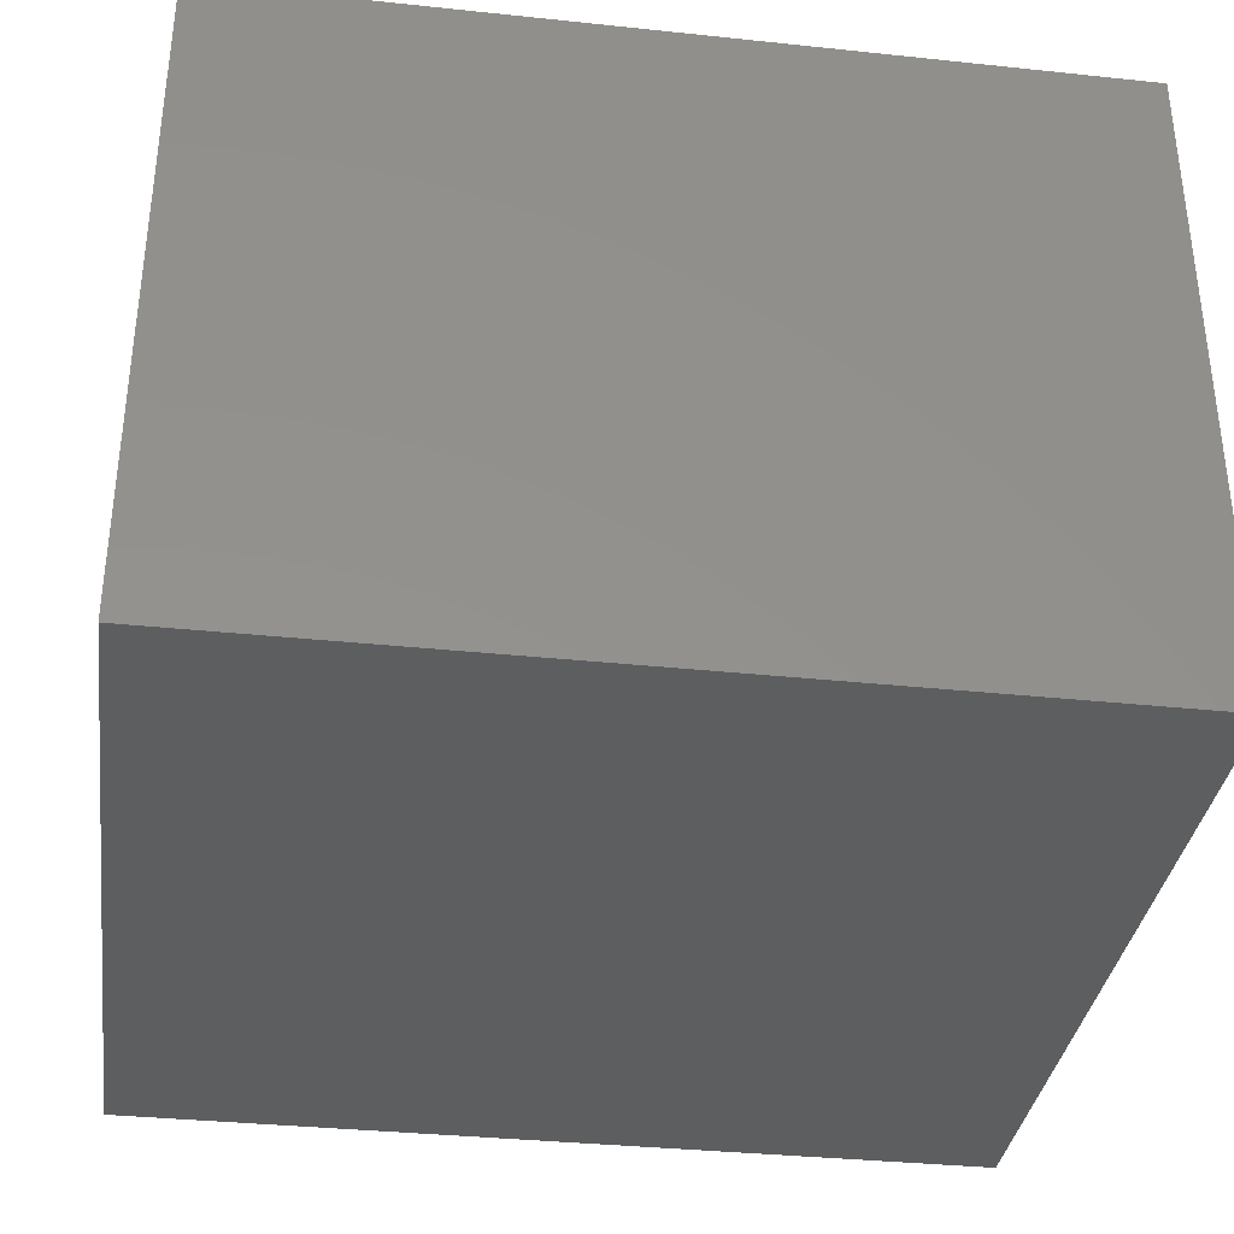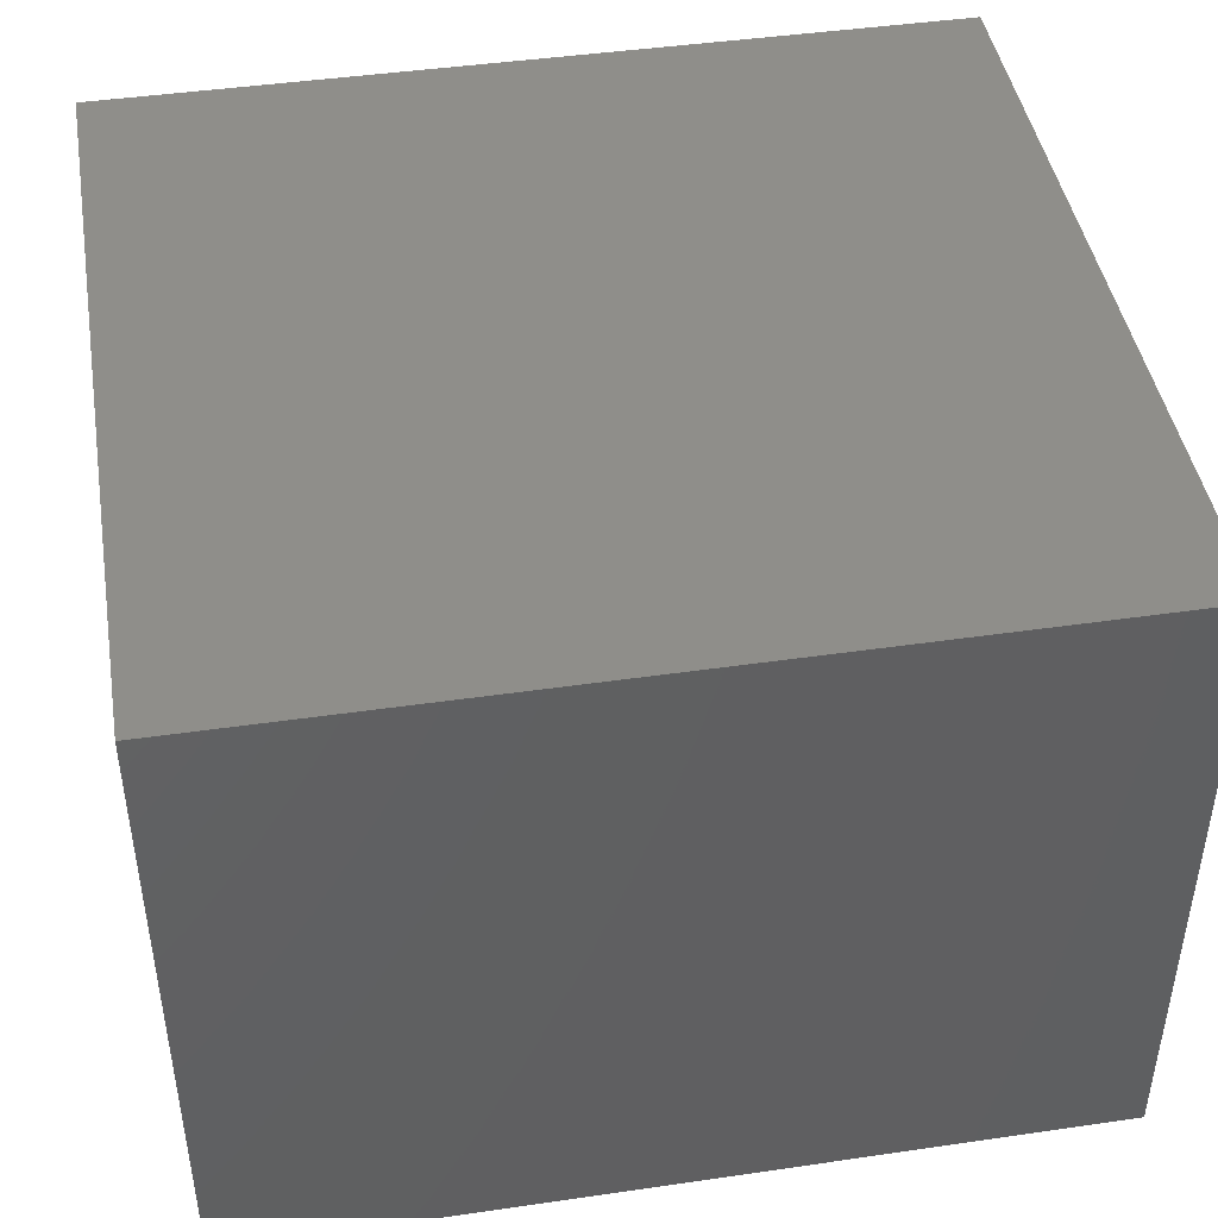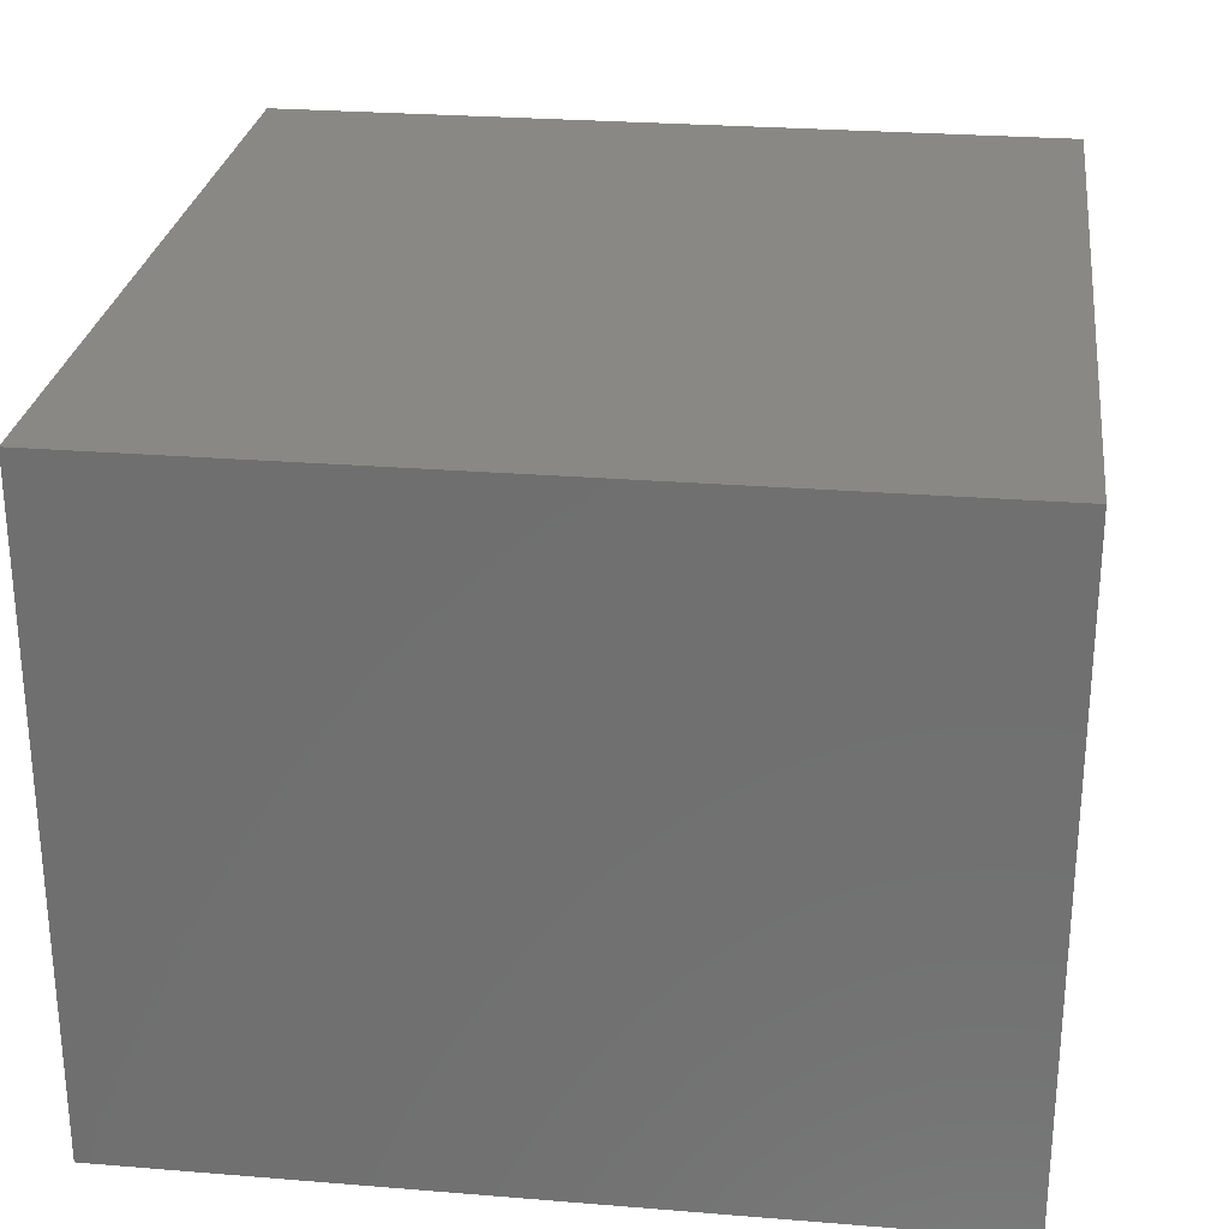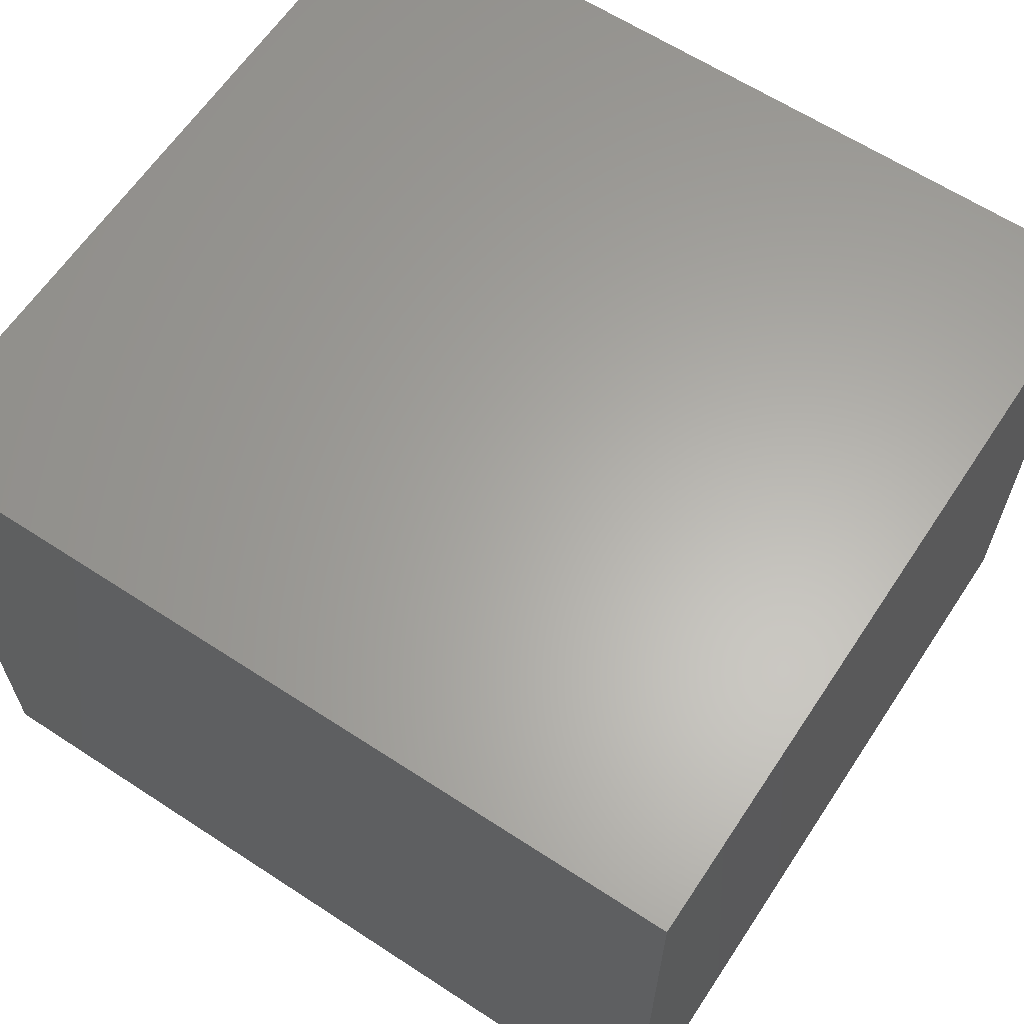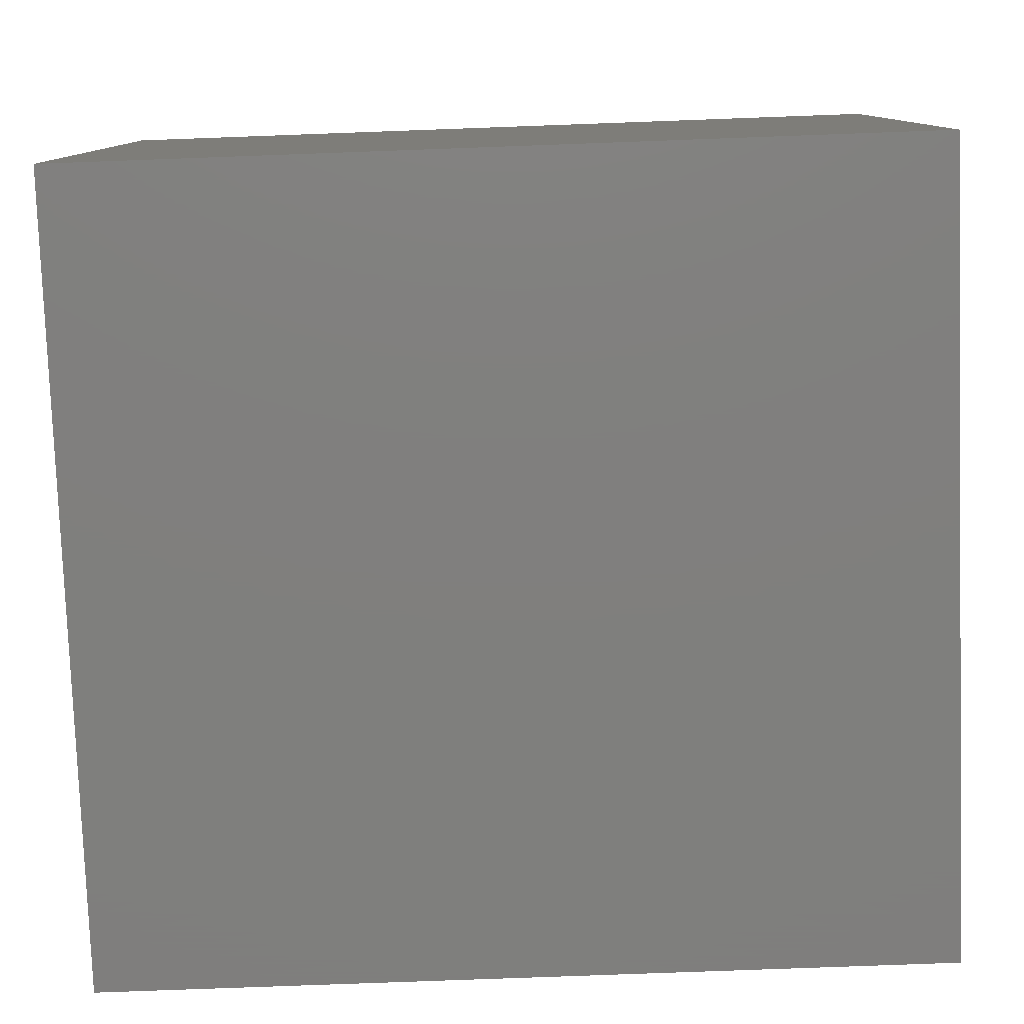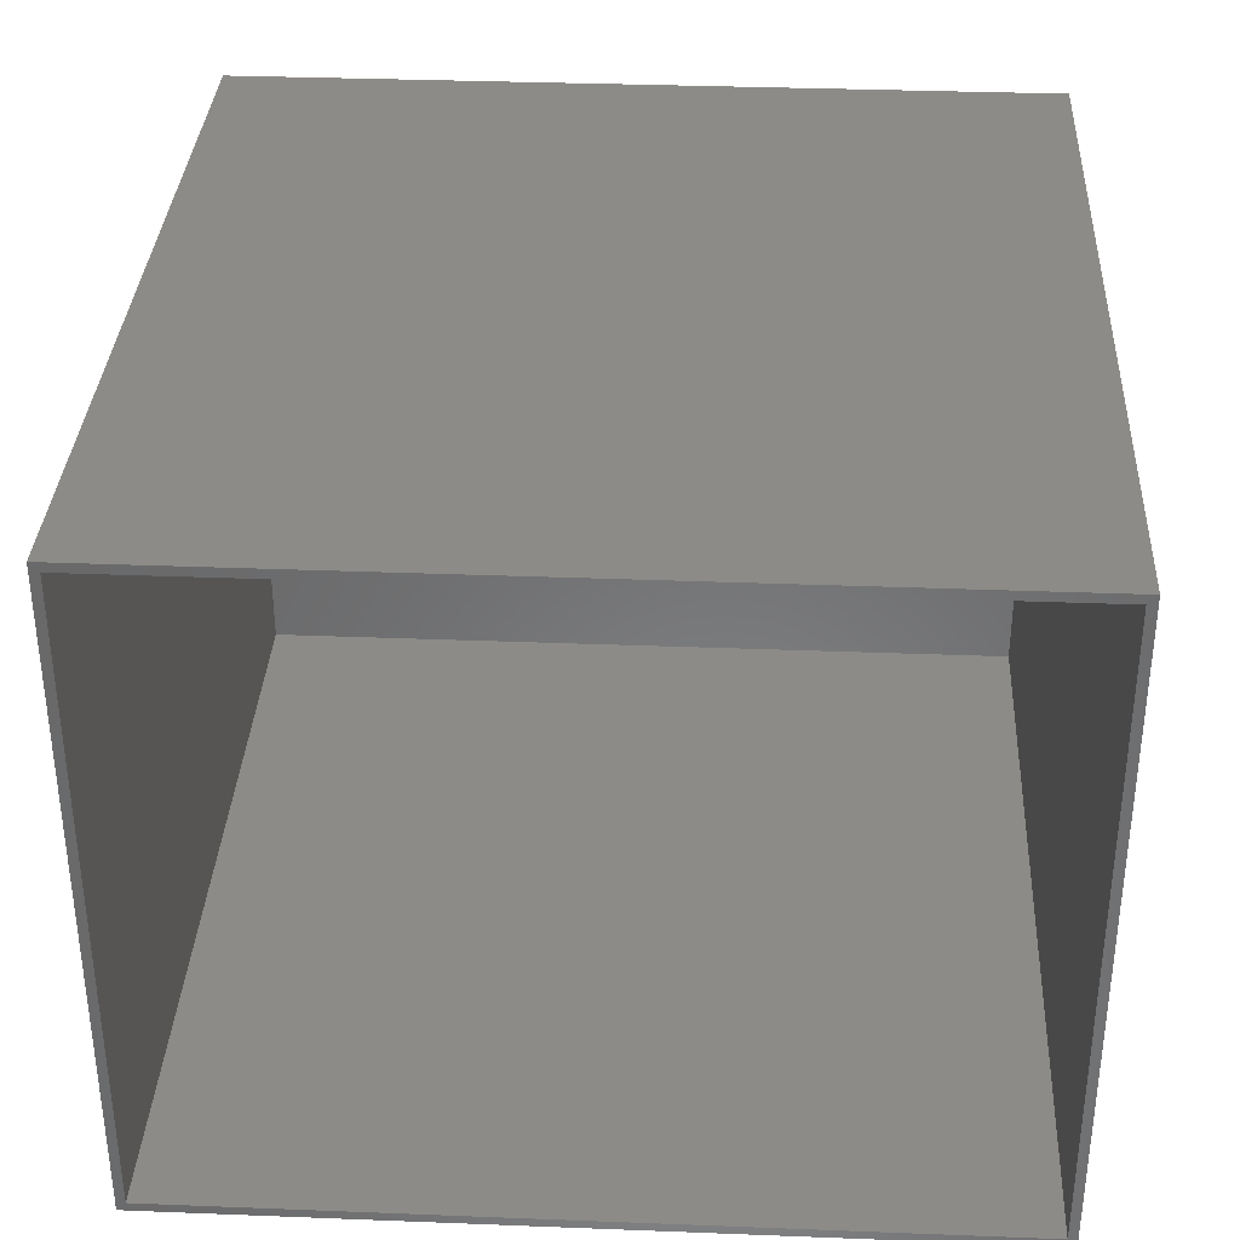
<metadata>
{"format":"stl","ext":"stl","renderer":"f3d","projection":"perspective","resolution":1024,"background":"white","views":[{"elev":-35.1,"azim":172.0,"up":"+Z"},{"elev":44.4,"azim":170.4,"up":"+Z"},{"elev":26.9,"azim":97.2,"up":"+Z"},{"elev":62.8,"azim":33.5,"up":"+Z"},{"elev":-79.3,"azim":2.1,"up":"+Z"},{"elev":34.4,"azim":-87.0,"up":"+Z"}]}
</metadata>
<code>
# stl→obj: 20 verts, 36 faces
v 3.529e-17 0 0.5763
v 3.481e-17 -0.007812 0.5685
v 3.529e-17 -0.7109 0.5763
v 0 0 0
v 4.784e-19 -0.007812 0.007812
v 0 -0.7109 0
v 3.481e-17 -0.7031 0.5685
v 4.784e-19 -0.7031 0.007812
v 0.7422 -0.7031 0.007812
v 0.7422 -0.007812 0.007812
v 0.7422 -0.7031 0.5685
v 0.7422 -0.007812 0.5685
v 0.7422 -0.007812 0.5447
v 0.7422 -0.7031 0.5447
v 0.75 -0.7109 0.5763
v 0.75 -0.7109 0.5447
v 0.75 -0.7109 -4.592e-17
v 0.75 0 -4.592e-17
v 0.75 0 0.5447
v 0.75 0 0.5763
f 1 2 3
f 1 4 2
f 4 5 2
f 4 6 5
f 7 3 2
f 6 3 7
f 6 7 8
f 6 8 5
f 8 9 5
f 5 9 10
f 11 7 12
f 12 7 2
f 5 10 2
f 2 10 13
f 2 13 12
f 11 14 7
f 7 14 9
f 7 9 8
f 13 14 12
f 12 14 11
f 10 9 13
f 13 9 14
f 15 3 16
f 16 3 6
f 16 6 17
f 18 4 19
f 19 4 1
f 19 1 20
f 15 20 3
f 3 20 1
f 19 20 16
f 16 20 15
f 18 19 17
f 17 19 16
f 6 4 17
f 17 4 18

</code>
